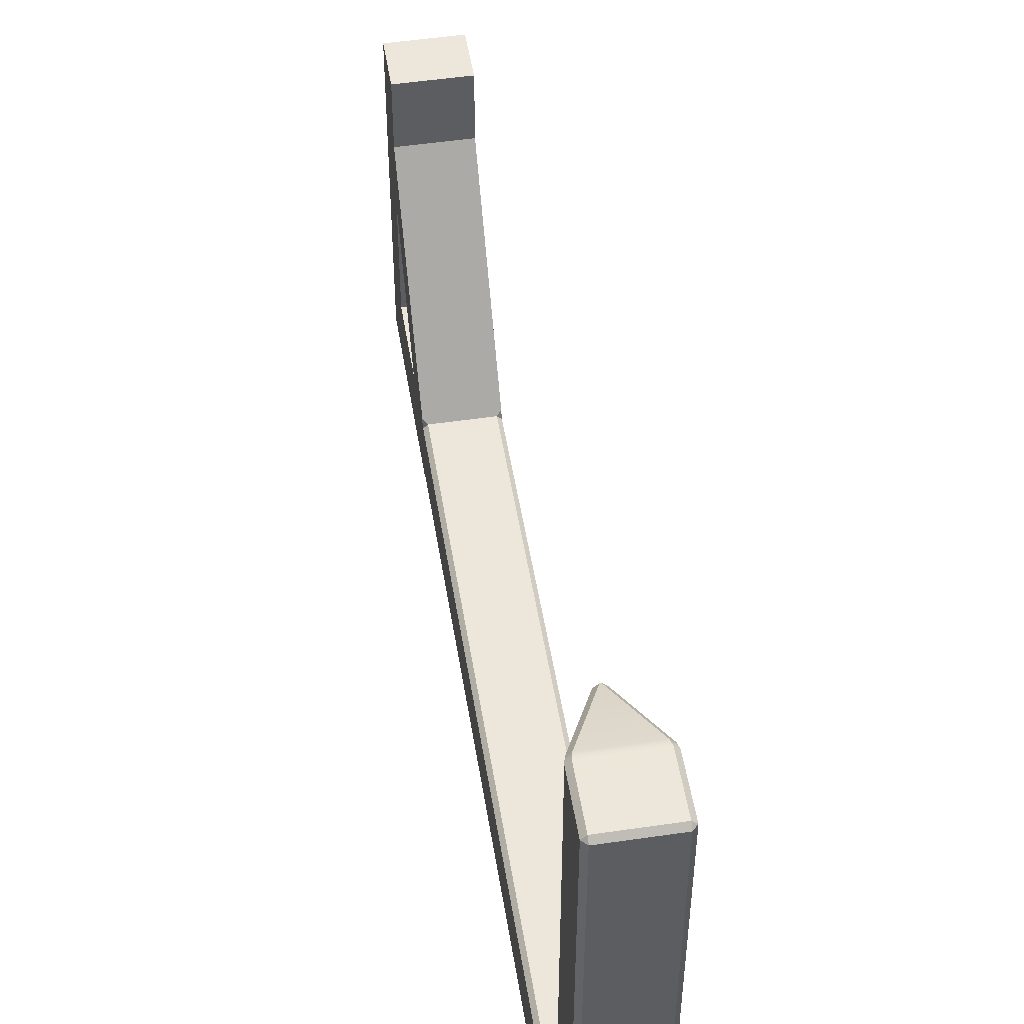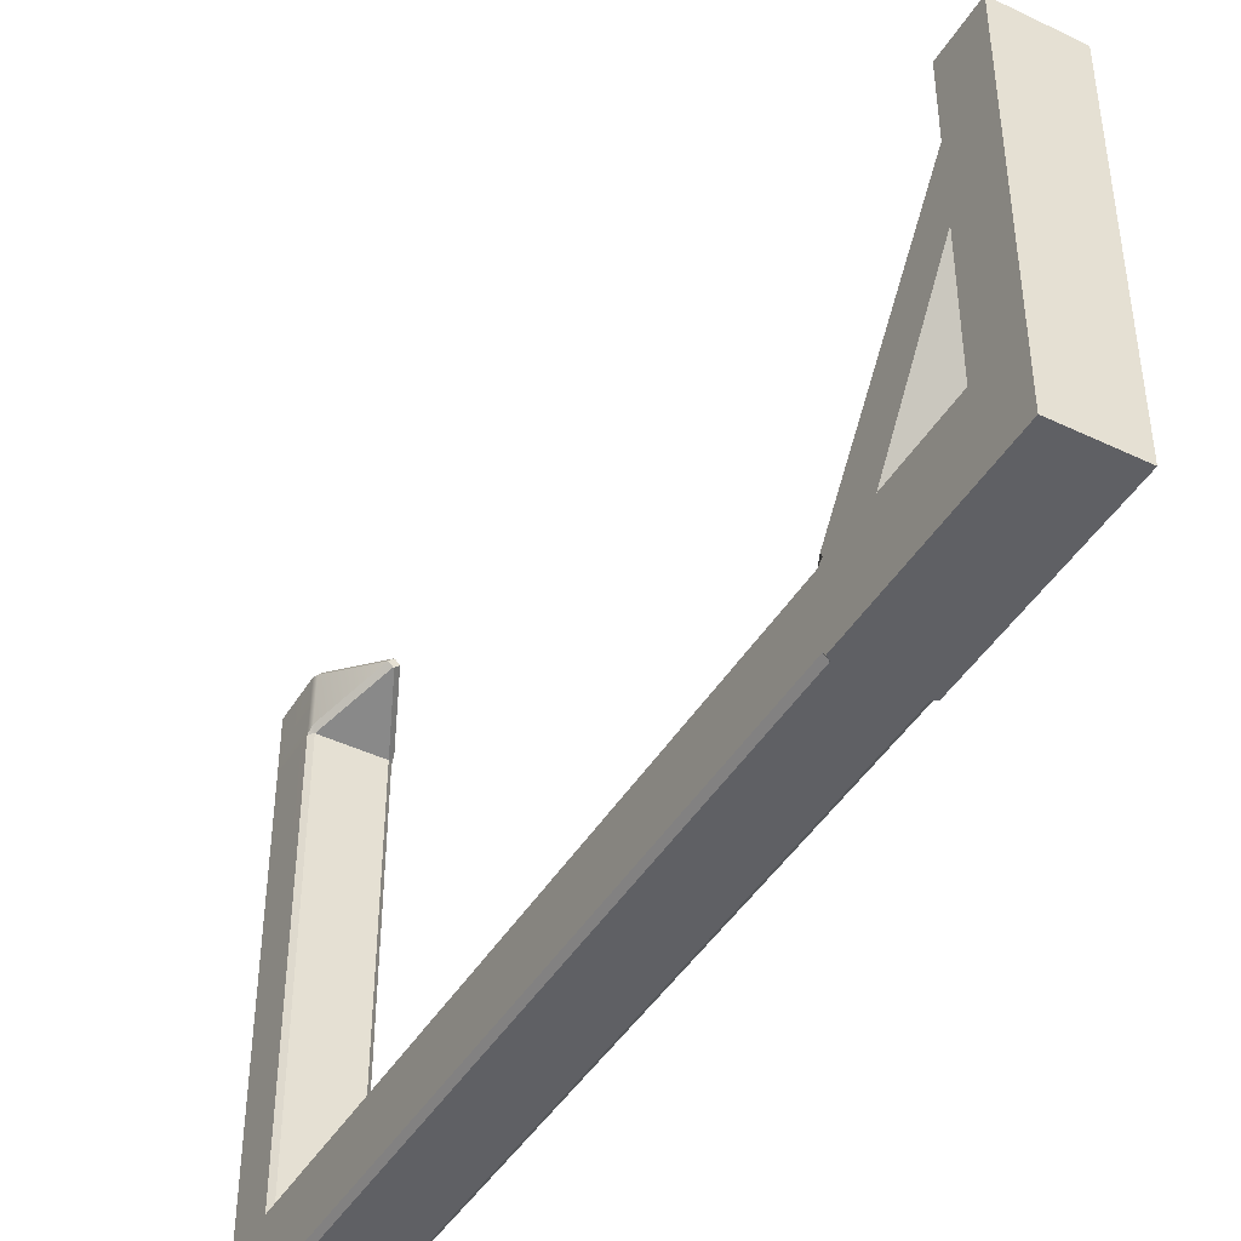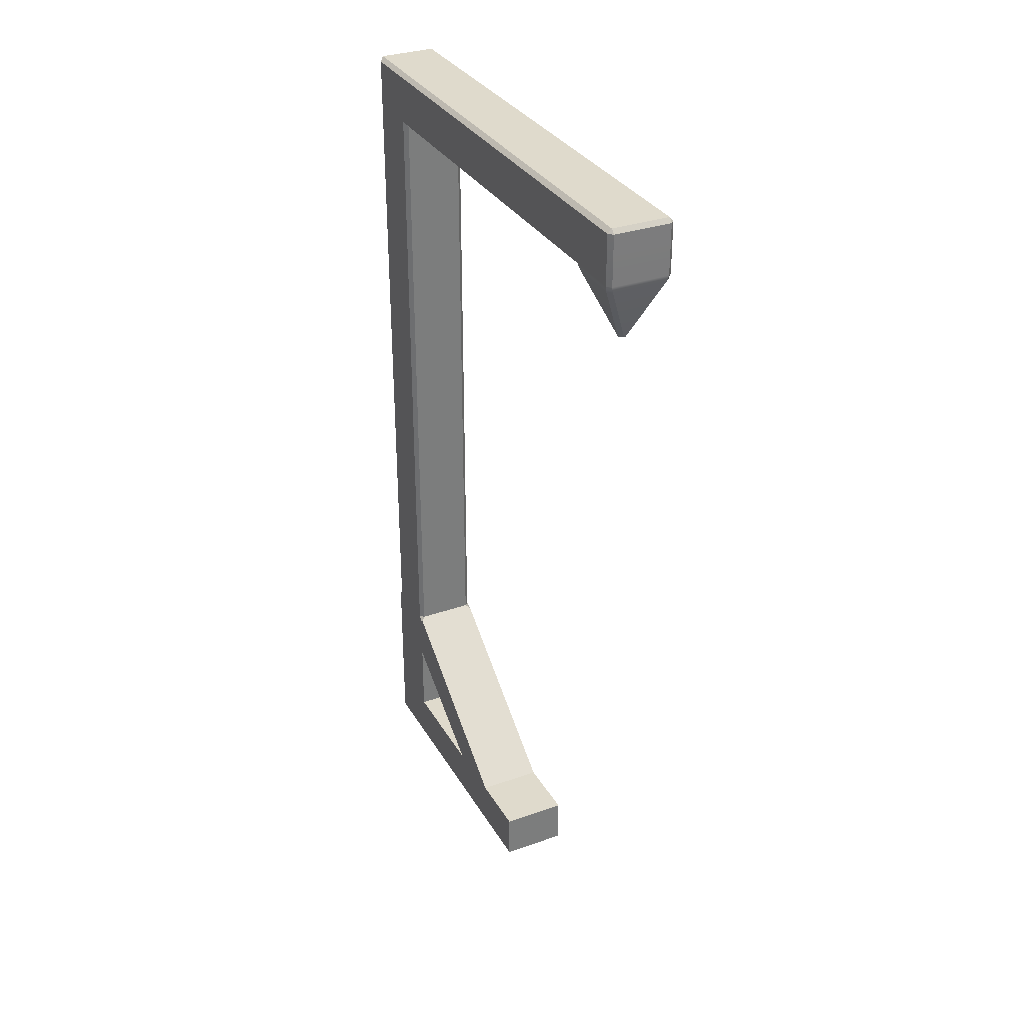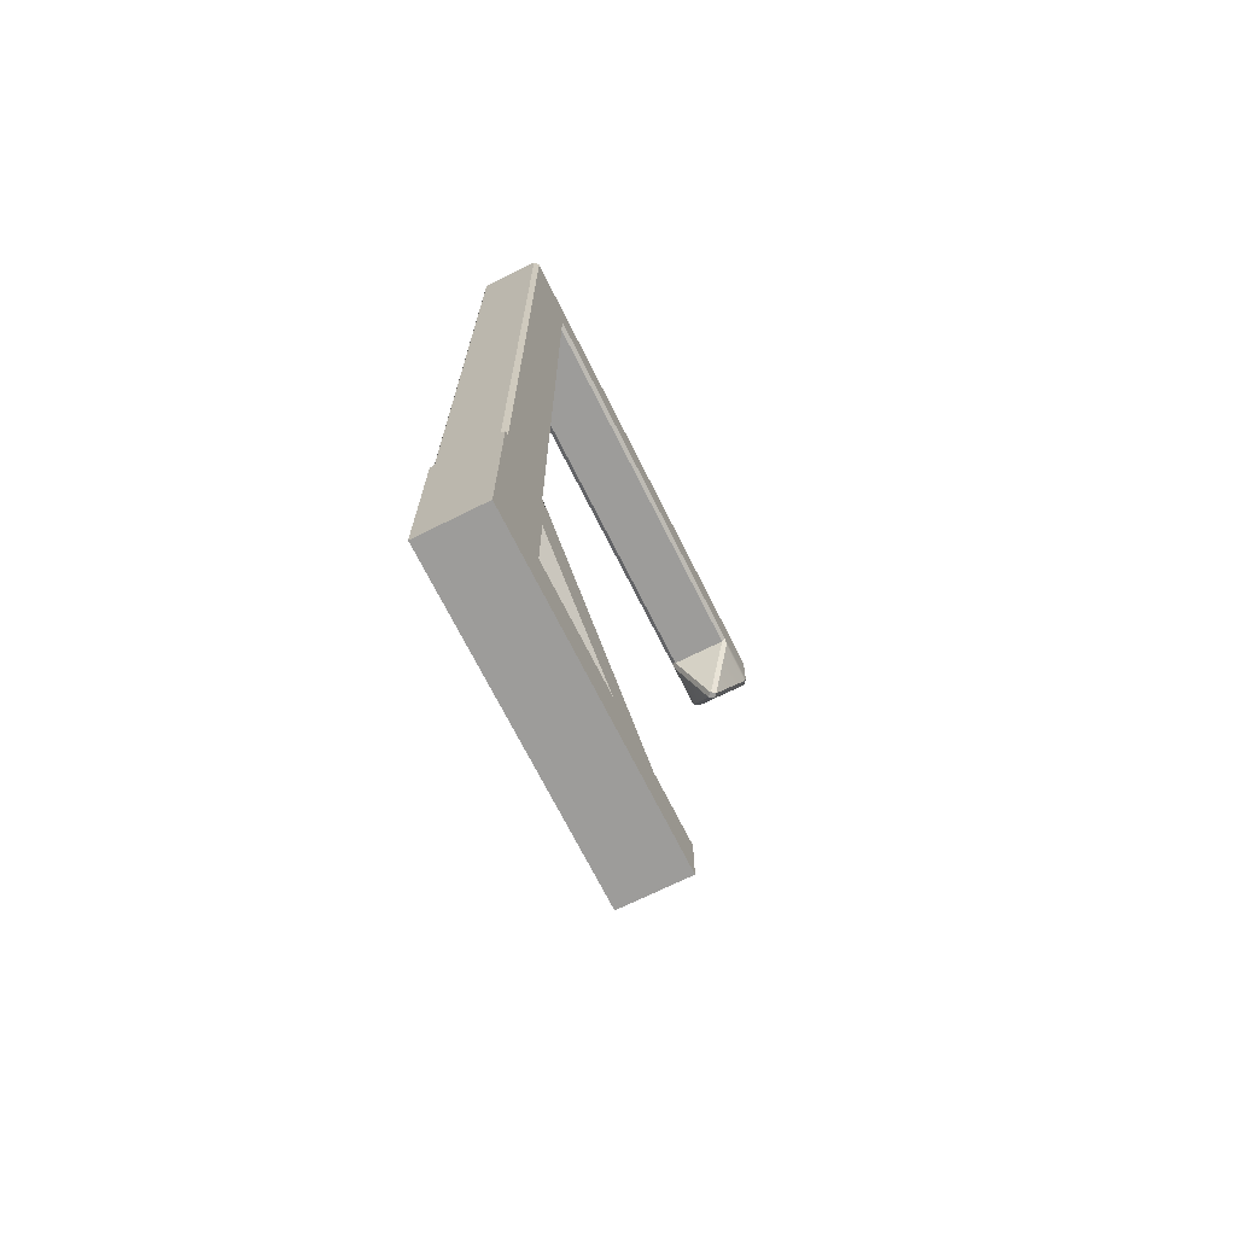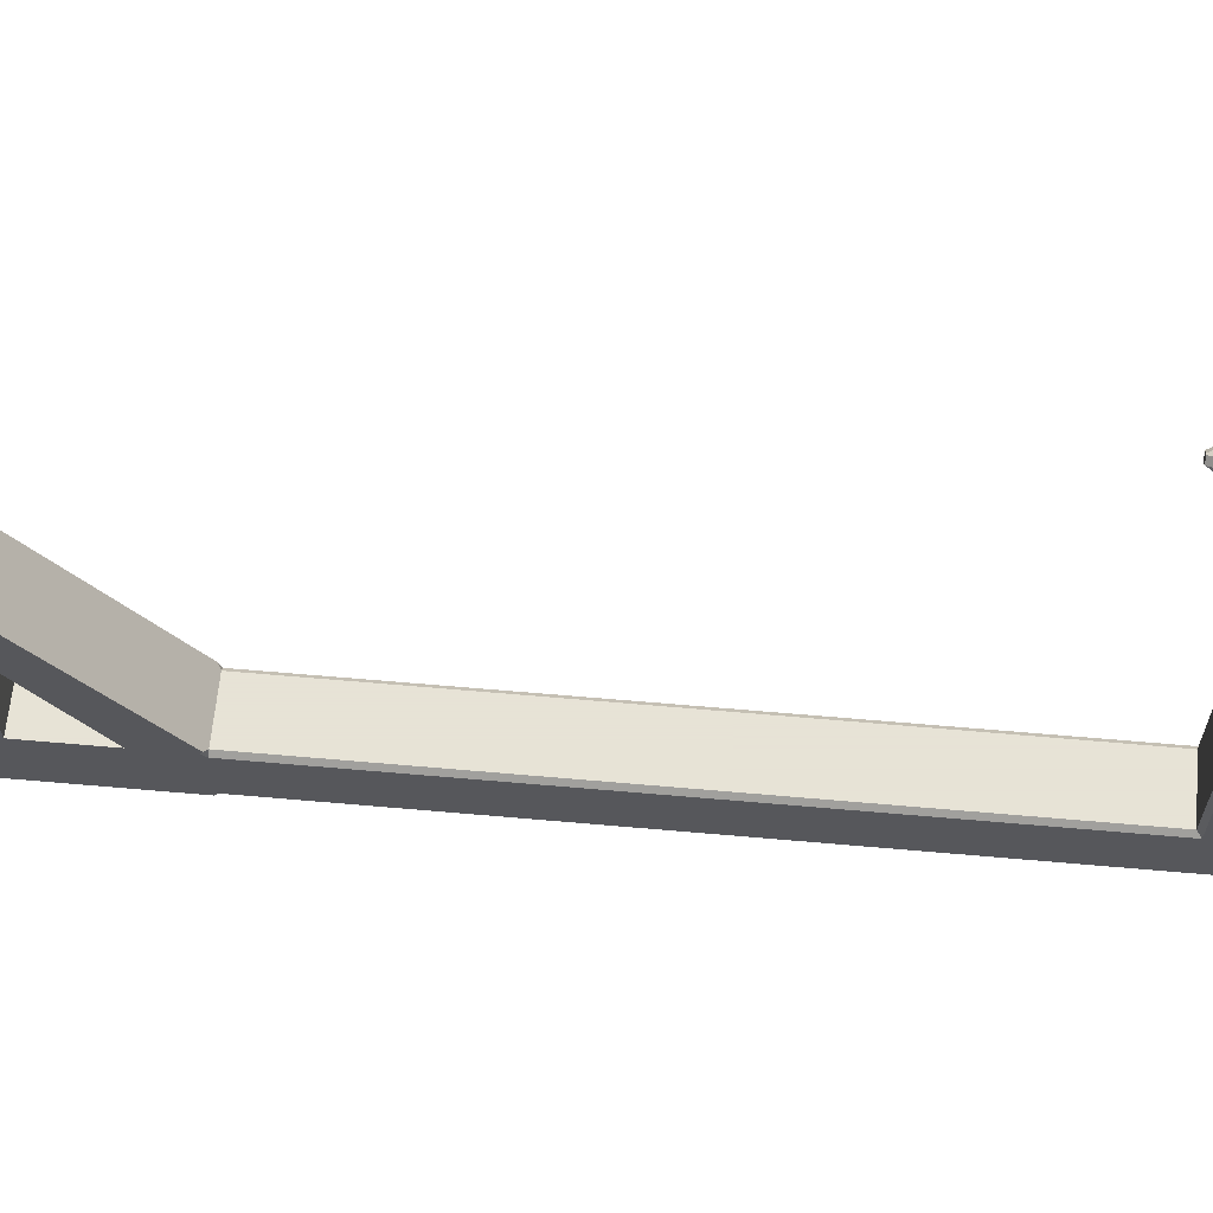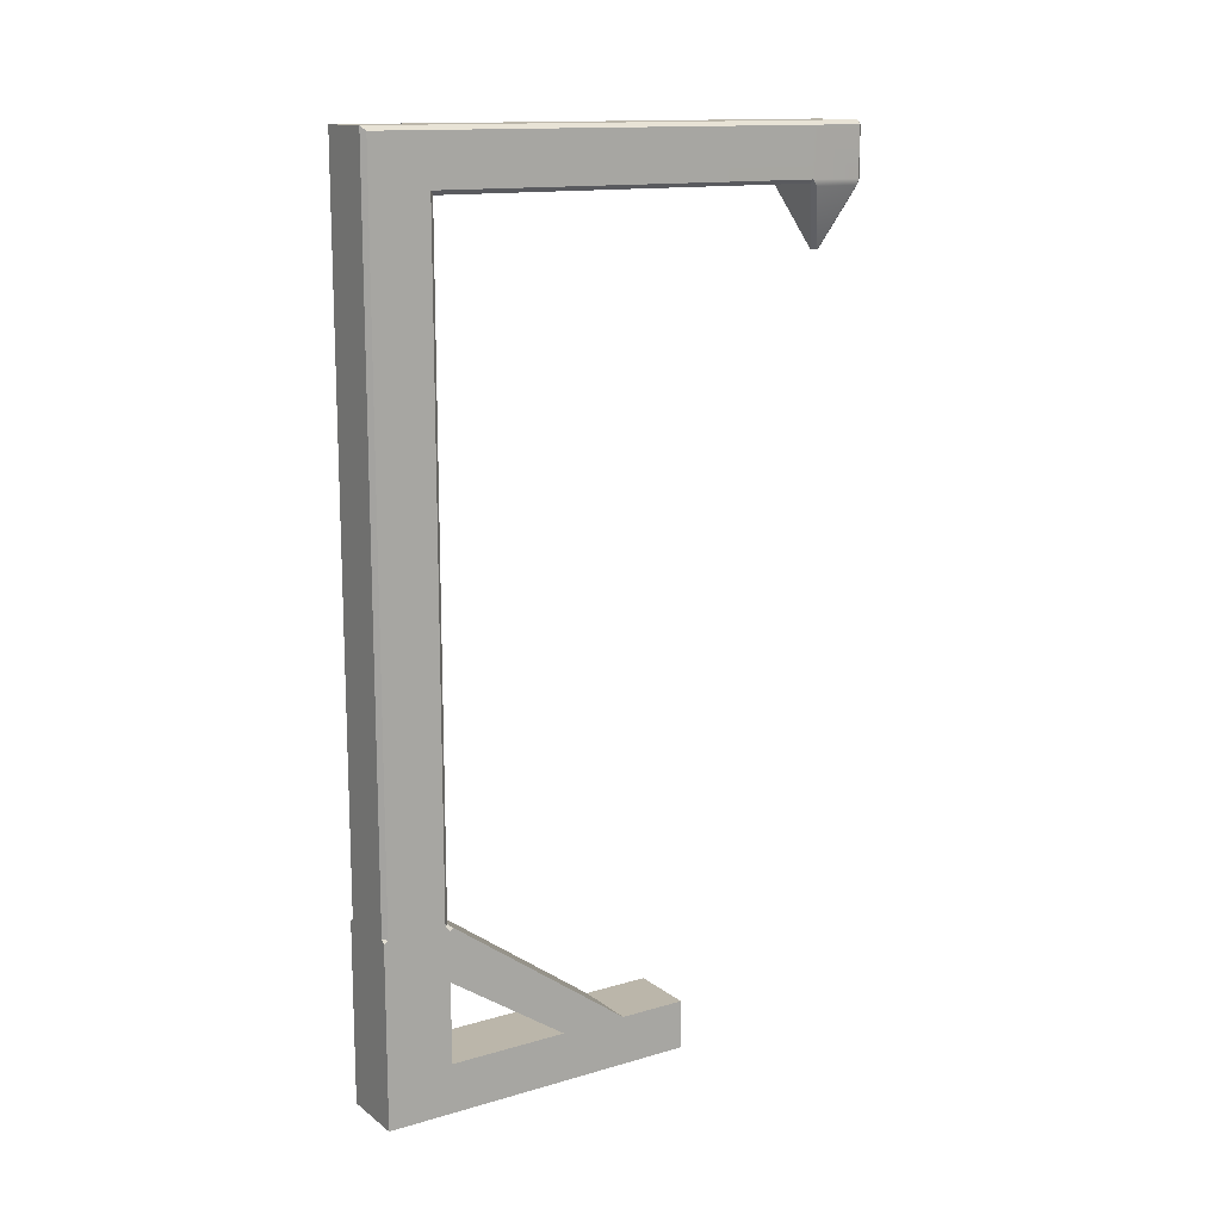
<metadata>
{"format":"obj","ext":"obj","renderer":"f3d","projection":"perspective","resolution":1024,"background":"white","views":[{"elev":50.8,"azim":170.9,"up":"+Z"},{"elev":-44.0,"azim":-29.3,"up":"+Z"},{"elev":32.4,"azim":-26.0,"up":"+Y"},{"elev":-70.1,"azim":-153.5,"up":"+Y"},{"elev":62.8,"azim":95.1,"up":"+Z"},{"elev":13.9,"azim":-122.9,"up":"+Y"}]}
</metadata>
<code>
g default
v -0.5 -5.752 0.5
v 0.5 -5.752 0.5
v -0.5 -5.752 -0.5
v 0.5 -5.752 -0.5
v -0.5 -5.01 0.5
v 0.5 -5.01 0.5
v 0.5 -5.01 -0.5
v -0.5 -5.01 -0.5
v -0.5 -5.752 4.357
v 0.5 -5.752 4.357
v 0.5 -5.01 4.357
v -0.5 -5.01 4.357
v -0.5 -5.752 3.337
v 0.5 -5.752 3.337
v 0.5 -5.01 3.337
v -0.5 -5.01 3.337
v -0.5 -5.752 2.321
v 0.5 -5.752 2.321
v 0.5 -5.01 2.321
v -0.5 -5.01 2.321
v 0.5 -3.79 0.5
v -0.5 -3.79 0.5
v 0.5 -3.79 -0.5
v -0.5 -3.79 -0.5
v -0.4364 7.701 0.5
v -0.5 7.638 0.5
v -0.5 7.638 -0.4364
v -0.4364 7.701 -0.5
v 0.5 7.638 0.5
v 0.4364 7.701 0.5
v 0.4364 7.701 -0.5
v 0.5 7.638 -0.4364
v -0.4364 6.834 -0.5
v -0.5 6.834 -0.4364
v 0.5 6.834 -0.4364
v 0.4364 6.834 -0.5
v 0.4364 -2.956 -0.5
v 0.5 -2.956 -0.4364
v 0.5 -3.001 -0.5
v -0.4364 -2.956 -0.5
v -0.5 -3.001 -0.5
v -0.5 -2.956 -0.4364
v -0.4364 6.834 0.5
v -0.5 6.898 0.4364
v -0.4818 6.794 6.578
v -0.5 6.89 6.498
v -0.4382 6.834 6.498
v 0.5 6.898 0.4364
v 0.4364 6.834 0.5
v 0.4382 6.834 6.498
v 0.5 6.891 6.498
v 0.4818 6.794 6.578
v 0.5 7.638 6.498
v 0.4364 7.701 6.498
v -0.4364 7.701 6.498
v -0.5 7.638 6.498
v -0.4157 6.791 7.361
v -0.4367 6.88 7.378
v -0.5 6.88 7.315
v -0.481 6.792 7.297
v 0.481 6.792 7.297
v 0.5 6.88 7.314
v 0.4372 6.88 7.378
v 0.4157 6.791 7.361
v 0.4364 7.638 7.378
v 0.5 7.638 7.314
v 0.4364 7.701 7.314
v -0.4364 7.638 7.378
v -0.4364 7.701 7.314
v -0.5 7.638 7.314
v -0.07172 5.874 6.938
v -0.00744 5.874 6.875
v 0.07172 5.874 6.938
v 0.00744 5.874 6.875
v 0.00744 5.874 7.001
v -0.00744 5.874 7.001
v 0.5 -2.956 0.4364
v 0.4364 -2.956 0.5
v 0.5 -3.002 0.5632
v 0.5 -3.034 0.5
v -0.5 -2.956 0.4364
v -0.5 -3.034 0.5
v -0.5 -3.002 0.5632
v -0.4364 -2.956 0.5
g pCube1
f 3 4 2 1
f 21 23 39 38 77 80
f 24 22 82 81 42 41
f 9 10 11 12
f 2 4 7 6
f 8 7 4 3
f 3 1 5 8
f 13 14 10 9
f 14 15 11 10
f 15 16 12 11
f 16 13 9 12
f 17 18 14 13
f 18 19 15 14
f 20 17 13 16
f 1 2 18 17
f 2 6 19 18
f 6 5 20 19
f 5 1 17 20
f 19 20 22 21
f 20 16 83 82 22
f 16 15 79 78 84 83
f 15 19 21 80 79
f 5 6 21 22
f 6 7 23 21
f 24 23 7 8
f 8 5 22 24
f 41 40 37 39 23 24
f 71 72 74 73 75 76
f 25 26 56 55
f 26 25 28 27
f 27 28 33 34
f 29 30 54 53
f 30 29 32 31
f 31 32 35 36
f 34 33 40 42
f 36 35 38 37
f 43 44 81 84
f 44 43 47 46
f 45 47 72 71
f 46 45 60 59
f 48 49 78 77
f 49 48 51 50
f 50 52 73 74
f 52 51 62 61
f 53 54 67 66
f 55 56 70 69
f 57 60 71 76
f 58 57 64 63
f 59 58 68 70
f 61 64 75 73
f 63 62 66 65
f 65 67 69 68
f 58 63 65 68
f 25 30 31 28
f 28 31 36 33
f 48 35 32 29
f 34 44 26 27
f 43 49 50 47
f 48 29 53 51
f 30 25 55 54
f 26 44 46 56
f 51 53 66 62
f 54 55 69 67
f 56 46 59 70
f 47 50 74 72
f 52 61 73
f 64 57 76 75
f 60 45 71
f 48 77 38 35
f 43 84 78 49
f 34 42 81 44
f 33 36 37 40
f 37 38 39
f 40 41 42
f 45 46 47
f 50 51 52
f 57 58 59 60
f 61 62 63 64
f 65 66 67
f 68 69 70
f 77 78 79 80
f 81 82 83 84

</code>
